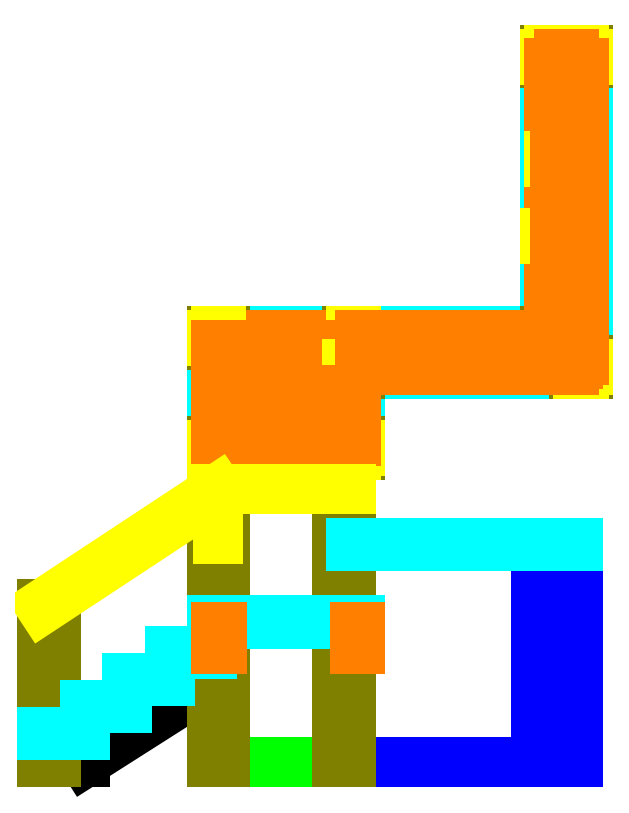
<metadata>
{"format":"dxf","ext":"dxf","renderer":"ezdxf+matplotlib","layout":"modelspace","background":"white","min_lineweight":24,"dpi":150}
</metadata>
<code>
0
SECTION
2
ENTITIES
0
LINE
8
Stringer
10
0
20
0
30
0
11
11
21
0
31
0
0
LINE
8
Stringer
10
44
20
21
30
0
11
44
21
28
31
0
0
LINE
8
Stringer
10
44
20
28
30
0
11
33
21
28
31
0
0
LINE
8
Stringer
10
0
20
7
30
0
11
0
21
0
31
0
0
LINE
8
Stringer
10
0
20
7
30
0
11
11
21
7
31
0
0
LINE
8
Stringer
10
11
20
14
30
0
11
22
21
14
31
0
0
LINE
8
Stringer
10
22
20
21
30
0
11
33
21
21
31
0
0
LINE
8
Stringer
10
11
20
14
30
0
11
11
21
7
31
0
0
LINE
8
Stringer
10
22
20
21
30
0
11
22
21
14
31
0
0
LINE
8
Stringer
10
33
20
28
30
0
11
33
21
21
31
0
0
LINE
8
Stringer
10
11
20
0
30
0
11
44
21
21
31
0
0
LINE
8
Landing
10
44
20
0
30
0
11
80
21
0
31
0
0
LINE
8
Landing
10
80
20
0
30
0
11
80
21
36
31
0
0
LINE
8
Landing
10
80
20
36
30
0
11
44
21
36
31
0
0
LINE
8
Landing
10
44
20
36
30
0
11
44
21
0
31
0
0
LINE
8
Ledge
10
80
20
0
30
0
11
128
21
0
31
0
0
LINE
8
Ledge
10
128
20
0
30
0
11
128
21
56
31
0
0
LINE
8
Ledge
10
128
20
56
30
0
11
80
21
56
31
0
0
LINE
8
Ledge
10
80
20
56
30
0
11
80
21
0
31
0
0
LINE
8
Ledge
10
128
20
0
30
0
11
139
21
0
31
0
0
LINE
8
Ledge
10
139
20
0
30
0
11
139
21
56
31
0
0
LINE
8
Ledge
10
139
20
56
30
0
11
128
21
56
31
0
0
LINE
8
Ledge
10
128
20
56
30
0
11
128
21
0
31
0
0
LINE
8
Posts
10
0
20
0
30
0
11
3.5
21
0
31
0
0
LINE
8
Posts
10
3.5
20
0
30
0
11
3.5
21
41
31
0
0
LINE
8
Posts
10
3.5
20
41
30
0
11
0
21
41
31
0
0
LINE
8
Posts
10
0
20
41
30
0
11
0
21
0
31
0
0
LINE
8
Posts
10
44
20
0
30
0
11
47.5
21
0
31
0
0
LINE
8
Posts
10
47.5
20
0
30
0
11
47.5
21
70
31
0
0
LINE
8
Posts
10
47.5
20
70
30
0
11
44
21
70
31
0
0
LINE
8
Posts
10
44
20
70
30
0
11
44
21
0
31
0
0
LINE
8
Posts
10
76.5
20
0
30
0
11
80
21
0
31
0
0
LINE
8
Posts
10
80
20
0
30
0
11
80
21
70
31
0
0
LINE
8
Posts
10
80
20
70
30
0
11
76.5
21
70
31
0
0
LINE
8
Posts
10
76.5
20
70
30
0
11
76.5
21
0
31
0
0
LINE
8
Composite Deck
10
0
20
7
30
0
11
5.5
21
7
31
0
0
LINE
8
Composite Deck
10
5.5
20
7
30
0
11
5.5
21
8
31
0
0
LINE
8
Composite Deck
10
5.5
20
8
30
0
11
0
21
8
31
0
0
LINE
8
Composite Deck
10
0
20
8
30
0
11
0
21
7
31
0
0
LINE
8
Composite Deck
10
5.5
20
7
30
0
11
11
21
7
31
0
0
LINE
8
Composite Deck
10
11
20
7
30
0
11
11
21
8
31
0
0
LINE
8
Composite Deck
10
11
20
8
30
0
11
5.5
21
8
31
0
0
LINE
8
Composite Deck
10
5.5
20
8
30
0
11
5.5
21
7
31
0
0
LINE
8
Composite Deck
10
11
20
14
30
0
11
16.5
21
14
31
0
0
LINE
8
Composite Deck
10
16.5
20
14
30
0
11
16.5
21
15
31
0
0
LINE
8
Composite Deck
10
16.5
20
15
30
0
11
11
21
15
31
0
0
LINE
8
Composite Deck
10
11
20
15
30
0
11
11
21
14
31
0
0
LINE
8
Composite Deck
10
16.5
20
14
30
0
11
22
21
14
31
0
0
LINE
8
Composite Deck
10
22
20
14
30
0
11
22
21
15
31
0
0
LINE
8
Composite Deck
10
22
20
15
30
0
11
16.5
21
15
31
0
0
LINE
8
Composite Deck
10
16.5
20
15
30
0
11
16.5
21
14
31
0
0
LINE
8
Composite Deck
10
22
20
21
30
0
11
27.5
21
21
31
0
0
LINE
8
Composite Deck
10
27.5
20
21
30
0
11
27.5
21
22
31
0
0
LINE
8
Composite Deck
10
27.5
20
22
30
0
11
22
21
22
31
0
0
LINE
8
Composite Deck
10
22
20
22
30
0
11
22
21
21
31
0
0
LINE
8
Composite Deck
10
27.5
20
21
30
0
11
33
21
21
31
0
0
LINE
8
Composite Deck
10
33
20
21
30
0
11
33
21
22
31
0
0
LINE
8
Composite Deck
10
33
20
22
30
0
11
27.5
21
22
31
0
0
LINE
8
Composite Deck
10
27.5
20
22
30
0
11
27.5
21
21
31
0
0
LINE
8
Composite Deck
10
33
20
28
30
0
11
38.5
21
28
31
0
0
LINE
8
Composite Deck
10
38.5
20
28
30
0
11
38.5
21
29
31
0
0
LINE
8
Composite Deck
10
38.5
20
29
30
0
11
33
21
29
31
0
0
LINE
8
Composite Deck
10
33
20
29
30
0
11
33
21
28
31
0
0
LINE
8
Composite Deck
10
38.5
20
28
30
0
11
44
21
28
31
0
0
LINE
8
Composite Deck
10
44
20
28
30
0
11
44
21
29
31
0
0
LINE
8
Composite Deck
10
44
20
29
30
0
11
38.5
21
29
31
0
0
LINE
8
Composite Deck
10
38.5
20
29
30
0
11
38.5
21
28
31
0
0
LINE
8
Composite Deck
10
44
20
36
30
0
11
49.5
21
36
31
0
0
LINE
8
Composite Deck
10
49.5
20
36
30
0
11
49.5
21
37
31
0
0
LINE
8
Composite Deck
10
49.5
20
37
30
0
11
44
21
37
31
0
0
LINE
8
Composite Deck
10
44
20
37
30
0
11
44
21
36
31
0
0
LINE
8
Composite Deck
10
49.5
20
36
30
0
11
55
21
36
31
0
0
LINE
8
Composite Deck
10
55
20
36
30
0
11
55
21
37
31
0
0
LINE
8
Composite Deck
10
55
20
37
30
0
11
49.5
21
37
31
0
0
LINE
8
Composite Deck
10
49.5
20
37
30
0
11
49.5
21
36
31
0
0
LINE
8
Composite Deck
10
55
20
36
30
0
11
60.5
21
36
31
0
0
LINE
8
Composite Deck
10
60.5
20
36
30
0
11
60.5
21
37
31
0
0
LINE
8
Composite Deck
10
60.5
20
37
30
0
11
55
21
37
31
0
0
LINE
8
Composite Deck
10
55
20
37
30
0
11
55
21
36
31
0
0
LINE
8
Composite Deck
10
60.5
20
36
30
0
11
66
21
36
31
0
0
LINE
8
Composite Deck
10
66
20
36
30
0
11
66
21
37
31
0
0
LINE
8
Composite Deck
10
66
20
37
30
0
11
60.5
21
37
31
0
0
LINE
8
Composite Deck
10
60.5
20
37
30
0
11
60.5
21
36
31
0
0
LINE
8
Composite Deck
10
66
20
36
30
0
11
71.5
21
36
31
0
0
LINE
8
Composite Deck
10
71.5
20
36
30
0
11
71.5
21
37
31
0
0
LINE
8
Composite Deck
10
71.5
20
37
30
0
11
66
21
37
31
0
0
LINE
8
Composite Deck
10
66
20
37
30
0
11
66
21
36
31
0
0
LINE
8
Composite Deck
10
71.5
20
36
30
0
11
77
21
36
31
0
0
LINE
8
Composite Deck
10
77
20
36
30
0
11
77
21
37
31
0
0
LINE
8
Composite Deck
10
77
20
37
30
0
11
71.5
21
37
31
0
0
LINE
8
Composite Deck
10
71.5
20
37
30
0
11
71.5
21
36
31
0
0
LINE
8
Composite Deck
10
77
20
36
30
0
11
82.5
21
36
31
0
0
LINE
8
Composite Deck
10
82.5
20
36
30
0
11
82.5
21
37
31
0
0
LINE
8
Composite Deck
10
82.5
20
37
30
0
11
77
21
37
31
0
0
LINE
8
Composite Deck
10
77
20
37
30
0
11
77
21
36
31
0
0
LINE
8
Composite Deck
10
128
20
56
30
0
11
133.5
21
56
31
0
0
LINE
8
Composite Deck
10
133.5
20
56
30
0
11
133.5
21
57
31
0
0
LINE
8
Composite Deck
10
133.5
20
57
30
0
11
128
21
57
31
0
0
LINE
8
Composite Deck
10
128
20
57
30
0
11
128
21
56
31
0
0
LINE
8
Composite Deck
10
133.5
20
56
30
0
11
139
21
56
31
0
0
LINE
8
Composite Deck
10
139
20
56
30
0
11
139
21
57
31
0
0
LINE
8
Composite Deck
10
139
20
57
30
0
11
133.5
21
57
31
0
0
LINE
8
Composite Deck
10
133.5
20
57
30
0
11
133.5
21
56
31
0
0
LINE
8
Composite Deck
10
80
20
56
30
0
11
128
21
56
31
0
0
LINE
8
Composite Deck
10
128
20
56
30
0
11
128
21
57
31
0
0
LINE
8
Composite Deck
10
128
20
57
30
0
11
80
21
57
31
0
0
LINE
8
Composite Deck
10
80
20
57
30
0
11
80
21
56
31
0
0
LINE
8
2x6
10
45
20
29.5
30
0
11
46.5
21
29.5
31
0
0
LINE
8
2x6
10
46.5
20
29.5
30
0
11
46.5
21
35
31
0
0
LINE
8
2x6
10
46.5
20
35
30
0
11
45
21
35
31
0
0
LINE
8
2x6
10
45
20
35
30
0
11
45
21
29.5
31
0
0
LINE
8
2x6
10
81.01
20
29.53
30
0
11
82.51
21
29.53
31
0
0
LINE
8
2x6
10
82.51
20
29.53
30
0
11
82.51
21
35.03
31
0
0
LINE
8
2x6
10
82.51
20
35.03
30
0
11
81.01
21
35.03
31
0
0
LINE
8
2x6
10
81.01
20
35.03
30
0
11
81.01
21
29.53
31
0
0
LINE
8
Composite Deck
10
43.98
20
79.78
30
0
11
49.48
21
79.78
31
0
0
LINE
8
Composite Deck
10
49.48
20
79.78
30
0
11
49.48
21
111.8
31
0
0
LINE
8
Composite Deck
10
49.48
20
111.8
30
0
11
43.98
21
111.8
31
0
0
LINE
8
Composite Deck
10
43.98
20
111.8
30
0
11
43.98
21
79.78
31
0
0
LINE
8
Composite Deck
10
49.48
20
79.78
30
0
11
54.98
21
79.78
31
0
0
LINE
8
Composite Deck
10
54.98
20
79.78
30
0
11
54.98
21
111.8
31
0
0
LINE
8
Composite Deck
10
54.98
20
111.8
30
0
11
49.48
21
111.8
31
0
0
LINE
8
Composite Deck
10
49.48
20
111.8
30
0
11
49.48
21
79.78
31
0
0
LINE
8
Composite Deck
10
54.98
20
79.78
30
0
11
60.48
21
79.78
31
0
0
LINE
8
Composite Deck
10
60.48
20
79.78
30
0
11
60.48
21
111.8
31
0
0
LINE
8
Composite Deck
10
60.48
20
111.8
30
0
11
54.98
21
111.8
31
0
0
LINE
8
Composite Deck
10
54.98
20
111.8
30
0
11
54.98
21
79.78
31
0
0
LINE
8
Composite Deck
10
60.48
20
79.78
30
0
11
65.98
21
79.78
31
0
0
LINE
8
Composite Deck
10
65.98
20
79.78
30
0
11
65.98
21
111.8
31
0
0
LINE
8
Composite Deck
10
65.98
20
111.8
30
0
11
60.48
21
111.8
31
0
0
LINE
8
Composite Deck
10
60.48
20
111.8
30
0
11
60.48
21
79.78
31
0
0
LINE
8
Composite Deck
10
65.98
20
79.78
30
0
11
71.48
21
79.78
31
0
0
LINE
8
Composite Deck
10
71.48
20
79.78
30
0
11
71.48
21
111.8
31
0
0
LINE
8
Composite Deck
10
71.48
20
111.8
30
0
11
65.98
21
111.8
31
0
0
LINE
8
Composite Deck
10
65.98
20
111.8
30
0
11
65.98
21
79.78
31
0
0
LINE
8
Composite Deck
10
71.48
20
79.78
30
0
11
76.98
21
79.78
31
0
0
LINE
8
Composite Deck
10
76.98
20
79.78
30
0
11
76.98
21
111.8
31
0
0
LINE
8
Composite Deck
10
76.98
20
111.8
30
0
11
71.48
21
111.8
31
0
0
LINE
8
Composite Deck
10
71.48
20
111.8
30
0
11
71.48
21
79.78
31
0
0
LINE
8
Composite Deck
10
76.98
20
79.78
30
0
11
82.48
21
79.78
31
0
0
LINE
8
Composite Deck
10
82.48
20
79.78
30
0
11
82.48
21
111.8
31
0
0
LINE
8
Composite Deck
10
82.48
20
111.8
30
0
11
76.98
21
111.8
31
0
0
LINE
8
Composite Deck
10
76.98
20
111.8
30
0
11
76.98
21
79.78
31
0
0
LINE
8
Posts
10
43.98
20
79.78
30
0
11
47.48
21
79.78
31
0
0
LINE
8
Posts
10
47.48
20
79.78
30
0
11
47.48
21
83.28
31
0
0
LINE
8
Posts
10
47.48
20
83.28
30
0
11
43.98
21
83.28
31
0
0
LINE
8
Posts
10
43.98
20
83.28
30
0
11
43.98
21
79.78
31
0
0
LINE
8
Posts
10
78.98
20
79.78
30
0
11
82.48
21
79.78
31
0
0
LINE
8
Posts
10
82.48
20
79.78
30
0
11
82.48
21
83.28
31
0
0
LINE
8
Posts
10
82.48
20
83.28
30
0
11
78.98
21
83.28
31
0
0
LINE
8
Posts
10
78.98
20
83.28
30
0
11
78.98
21
79.78
31
0
0
LINE
8
Posts
10
43.98
20
108.3
30
0
11
47.48
21
108.3
31
0
0
LINE
8
Posts
10
47.48
20
108.3
30
0
11
47.48
21
111.8
31
0
0
LINE
8
Posts
10
47.48
20
111.8
30
0
11
43.98
21
111.8
31
0
0
LINE
8
Posts
10
43.98
20
111.8
30
0
11
43.98
21
108.3
31
0
0
LINE
8
Posts
10
78.98
20
108.3
30
0
11
82.48
21
108.3
31
0
0
LINE
8
Posts
10
82.48
20
108.3
30
0
11
82.48
21
111.8
31
0
0
LINE
8
Posts
10
82.48
20
111.8
30
0
11
78.98
21
111.8
31
0
0
LINE
8
Posts
10
78.98
20
111.8
30
0
11
78.98
21
108.3
31
0
0
LINE
8
Composite Deck
10
82.48
20
106.3
30
0
11
130.5
21
106.3
31
0
0
LINE
8
Composite Deck
10
130.5
20
106.3
30
0
11
130.5
21
111.8
31
0
0
LINE
8
Composite Deck
10
130.5
20
111.8
30
0
11
82.48
21
111.8
31
0
0
LINE
8
Composite Deck
10
82.48
20
111.8
30
0
11
82.48
21
106.3
31
0
0
LINE
8
Composite Deck
10
82.48
20
100.8
30
0
11
130.5
21
100.8
31
0
0
LINE
8
Composite Deck
10
130.5
20
100.8
30
0
11
130.5
21
106.3
31
0
0
LINE
8
Composite Deck
10
130.5
20
106.3
30
0
11
82.48
21
106.3
31
0
0
LINE
8
Composite Deck
10
82.48
20
106.3
30
0
11
82.48
21
100.8
31
0
0
LINE
8
Composite Deck
10
130.5
20
100.8
30
0
11
136
21
100.8
31
0
0
LINE
8
Composite Deck
10
136
20
100.8
30
0
11
136
21
184.8
31
0
0
LINE
8
Composite Deck
10
136
20
184.8
30
0
11
130.5
21
184.8
31
0
0
LINE
8
Composite Deck
10
130.5
20
184.8
30
0
11
130.5
21
100.8
31
0
0
LINE
8
Composite Deck
10
136
20
100.8
30
0
11
141.5
21
100.8
31
0
0
LINE
8
Composite Deck
10
141.5
20
100.8
30
0
11
141.5
21
184.8
31
0
0
LINE
8
Composite Deck
10
141.5
20
184.8
30
0
11
136
21
184.8
31
0
0
LINE
8
Composite Deck
10
136
20
184.8
30
0
11
136
21
100.8
31
0
0
LINE
8
Posts
10
130.5
20
108.3
30
0
11
134
21
108.3
31
0
0
LINE
8
Posts
10
134
20
108.3
30
0
11
134
21
111.8
31
0
0
LINE
8
Posts
10
134
20
111.8
30
0
11
130.5
21
111.8
31
0
0
LINE
8
Posts
10
130.5
20
111.8
30
0
11
130.5
21
108.3
31
0
0
LINE
8
Posts
10
138
20
100.8
30
0
11
141.5
21
100.8
31
0
0
LINE
8
Posts
10
141.5
20
100.8
30
0
11
141.5
21
104.3
31
0
0
LINE
8
Posts
10
141.5
20
104.3
30
0
11
138
21
104.3
31
0
0
LINE
8
Posts
10
138
20
104.3
30
0
11
138
21
100.8
31
0
0
LINE
8
Posts
10
138
20
181.3
30
0
11
141.5
21
181.3
31
0
0
LINE
8
Posts
10
141.5
20
181.3
30
0
11
141.5
21
184.8
31
0
0
LINE
8
Posts
10
141.5
20
184.8
30
0
11
138
21
184.8
31
0
0
LINE
8
Posts
10
138
20
184.8
30
0
11
138
21
181.3
31
0
0
LINE
8
Posts
10
130.5
20
181.3
30
0
11
134
21
181.3
31
0
0
LINE
8
Posts
10
134
20
181.3
30
0
11
134
21
184.8
31
0
0
LINE
8
Posts
10
134
20
184.8
30
0
11
130.5
21
184.8
31
0
0
LINE
8
Posts
10
130.5
20
184.8
30
0
11
130.5
21
181.3
31
0
0
LINE
8
Posts
10
78.98
20
100.8
30
0
11
82.48
21
100.8
31
0
0
LINE
8
Posts
10
82.48
20
100.8
30
0
11
82.48
21
104.3
31
0
0
LINE
8
Posts
10
82.48
20
104.3
30
0
11
78.98
21
104.3
31
0
0
LINE
8
Posts
10
78.98
20
104.3
30
0
11
78.98
21
100.8
31
0
0
LINE
8
Guides
10
49.48
20
110.8
30
0
11
43.98
21
110.8
31
0
0
LINE
8
Guides
10
82.48
20
110.8
30
0
11
78.98
21
110.8
31
0
0
LINE
8
Guides
10
82.48
20
109.3
30
0
11
78.98
21
109.3
31
0
0
LINE
8
Guides
10
49.48
20
109.3
30
0
11
43.98
21
109.3
31
0
0
LINE
8
2x6
10
47.48
20
110.8
30
0
11
78.98
21
110.8
31
0
0
LINE
8
2x6
10
78.98
20
110.8
30
0
11
78.98
21
109.3
31
0
0
LINE
8
2x6
10
78.98
20
109.3
30
0
11
47.48
21
109.3
31
0
0
LINE
8
2x6
10
47.48
20
109.3
30
0
11
47.48
21
110.8
31
0
0
LINE
8
Guides
10
47.48
20
82.28
30
0
11
43.98
21
82.28
31
0
0
LINE
8
Guides
10
82.48
20
82.28
30
0
11
78.98
21
82.28
31
0
0
LINE
8
Guides
10
47.48
20
80.78
30
0
11
43.98
21
80.78
31
0
0
LINE
8
Guides
10
82.48
20
80.78
30
0
11
78.98
21
80.78
31
0
0
LINE
8
2x6
10
47.48
20
80.78
30
0
11
78.98
21
80.78
31
0
0
LINE
8
2x6
10
78.98
20
80.78
30
0
11
78.98
21
82.28
31
0
0
LINE
8
2x6
10
78.98
20
82.28
30
0
11
47.48
21
82.28
31
0
0
LINE
8
2x6
10
47.48
20
82.28
30
0
11
47.48
21
80.78
31
0
0
LINE
8
Guides
10
44.98
20
111.8
30
0
11
44.98
21
79.78
31
0
0
LINE
8
Guides
10
81.48
20
79.78
30
0
11
81.48
21
111.8
31
0
0
LINE
8
Guides
10
46.48
20
111.8
30
0
11
46.48
21
79.78
31
0
0
LINE
8
Guides
10
79.98
20
79.78
30
0
11
79.98
21
111.8
31
0
0
LINE
8
2x6
10
44.98
20
108.3
30
0
11
46.48
21
108.3
31
0
0
LINE
8
2x6
10
46.48
20
108.3
30
0
11
46.48
21
83.28
31
0
0
LINE
8
2x6
10
46.48
20
83.28
30
0
11
44.98
21
83.28
31
0
0
LINE
8
2x6
10
44.98
20
83.28
30
0
11
44.98
21
108.3
31
0
0
LINE
8
2x6
10
79.98
20
108.3
30
0
11
81.48
21
108.3
31
0
0
LINE
8
2x6
10
81.48
20
108.3
30
0
11
81.48
21
104.3
31
0
0
LINE
8
2x6
10
81.48
20
104.3
30
0
11
79.98
21
104.3
31
0
0
LINE
8
2x6
10
79.98
20
104.3
30
0
11
79.98
21
108.3
31
0
0
LINE
8
2x6
10
79.98
20
100.8
30
0
11
81.48
21
100.8
31
0
0
LINE
8
2x6
10
81.48
20
100.8
30
0
11
81.48
21
83.28
31
0
0
LINE
8
2x6
10
81.48
20
83.28
30
0
11
79.98
21
83.28
31
0
0
LINE
8
2x6
10
79.98
20
83.28
30
0
11
79.98
21
100.8
31
0
0
LINE
8
Guides
10
82.48
20
103.3
30
0
11
78.98
21
103.3
31
0
0
LINE
8
Guides
10
82.48
20
101.8
30
0
11
78.98
21
101.8
31
0
0
LINE
8
Guides
10
131.5
20
111.8
30
0
11
131.5
21
108.3
31
0
0
LINE
8
Guides
10
134
20
110.8
30
0
11
130.5
21
110.8
31
0
0
LINE
8
Guides
10
138
20
101.8
30
0
11
141.5
21
101.8
31
0
0
LINE
8
Guides
10
140.5
20
100.8
30
0
11
140.5
21
104.3
31
0
0
LINE
8
Guides
10
133
20
111.8
30
0
11
133
21
108.3
31
0
0
LINE
8
Guides
10
139
20
109.3
30
0
11
130.5
21
109.3
31
0
0
LINE
8
Guides
10
138
20
103.3
30
0
11
141.5
21
103.3
31
0
0
LINE
8
Guides
10
139
20
100.8
30
0
11
139
21
104.3
31
0
0
LINE
8
2x6
10
82.48
20
110.8
30
0
11
130.5
21
110.8
31
0
0
LINE
8
2x6
10
130.5
20
110.8
30
0
11
130.5
21
109.3
31
0
0
LINE
8
2x6
10
130.5
20
109.3
30
0
11
82.48
21
109.3
31
0
0
LINE
8
2x6
10
82.48
20
109.3
30
0
11
82.48
21
110.8
31
0
0
LINE
8
2x6
10
82.48
20
103.3
30
0
11
138
21
103.3
31
0
0
LINE
8
2x6
10
138
20
103.3
30
0
11
138
21
101.8
31
0
0
LINE
8
2x6
10
138
20
101.8
30
0
11
82.48
21
101.8
31
0
0
LINE
8
2x6
10
82.48
20
101.8
30
0
11
82.48
21
103.3
31
0
0
LINE
8
Guides
10
134
20
183.8
30
0
11
130.5
21
183.8
31
0
0
LINE
8
Guides
10
130.5
20
182.3
30
0
11
134
21
182.3
31
0
0
LINE
8
Guides
10
131.5
20
184.8
30
0
11
131.5
21
103.3
31
0
0
LINE
8
Guides
10
133
20
181.3
30
0
11
133
21
184.8
31
0
0
LINE
8
Guides
10
139
20
184.8
30
0
11
139
21
181.3
31
0
0
LINE
8
Guides
10
141.5
20
183.8
30
0
11
136
21
183.8
31
0
0
LINE
8
Guides
10
140.5
20
181.3
30
0
11
140.5
21
184.8
31
0
0
LINE
8
Guides
10
138
20
182.3
30
0
11
141.5
21
182.3
31
0
0
LINE
8
2x6
10
131.5
20
181.3
30
0
11
133
21
181.3
31
0
0
LINE
8
2x6
10
133
20
181.3
30
0
11
133
21
111.8
31
0
0
LINE
8
2x6
10
133
20
111.8
30
0
11
131.5
21
111.8
31
0
0
LINE
8
2x6
10
131.5
20
111.8
30
0
11
131.5
21
181.3
31
0
0
LINE
8
2x6
10
139
20
104.3
30
0
11
140.5
21
104.3
31
0
0
LINE
8
2x6
10
140.5
20
104.3
30
0
11
140.5
21
181.3
31
0
0
LINE
8
2x6
10
140.5
20
181.3
30
0
11
139
21
181.3
31
0
0
LINE
8
2x6
10
139
20
181.3
30
0
11
139
21
103.3
31
0
0
LINE
8
2x6
10
134
20
183.8
30
0
11
138
21
183.8
31
0
0
LINE
8
2x6
10
138
20
183.8
30
0
11
138
21
182.3
31
0
0
LINE
8
2x6
10
138
20
182.3
30
0
11
134
21
182.3
31
0
0
LINE
8
2x6
10
134
20
182.3
30
0
11
134
21
183.8
31
0
0
LINE
8
Guides
10
78.98
20
95.78
30
0
11
47.48
21
95.78
31
0
0
LINE
8
Guides
10
79.98
20
96.53
30
0
11
46.48
21
96.53
31
0
0
LINE
8
Guides
10
79.98
20
95.03
30
0
11
46.48
21
95.03
31
0
0
LINE
8
2x6
10
46.48
20
96.53
30
0
11
79.98
21
96.53
31
0
0
LINE
8
2x6
10
79.98
20
96.53
30
0
11
79.98
21
95.03
31
0
0
LINE
8
2x6
10
79.98
20
95.03
30
0
11
46.48
21
95.03
31
0
0
LINE
8
2x6
10
46.48
20
95.03
30
0
11
46.48
21
96.53
31
0
0
LINE
8
2x6
10
108.7
20
109.3
30
0
11
110.2
21
109.3
31
0
0
LINE
8
2x6
10
110.2
20
109.3
30
0
11
110.2
21
103.3
31
0
0
LINE
8
2x6
10
110.2
20
103.3
30
0
11
108.7
21
103.3
31
0
0
LINE
8
2x6
10
108.7
20
103.3
30
0
11
108.7
21
109.3
31
0
0
LINE
8
2x6
10
131.5
20
108.3
30
0
11
133
21
108.3
31
0
0
LINE
8
2x6
10
133
20
108.3
30
0
11
133
21
103.3
31
0
0
LINE
8
2x6
10
131.5
20
103.3
30
0
11
131.5
21
108.3
31
0
0
LINE
8
2x6
10
134
20
110.8
30
0
11
139
21
110.8
31
0
0
LINE
8
2x6
10
139
20
110.8
30
0
11
139
21
109.3
31
0
0
LINE
8
2x6
10
139
20
109.3
30
0
11
134
21
109.3
31
0
0
LINE
8
2x6
10
134
20
109.3
30
0
11
134
21
110.8
31
0
0
LINE
8
Guides
10
139
20
135.8
30
0
11
130.5
21
135.8
31
0
0
LINE
8
Guides
10
131.5
20
157.3
30
0
11
139
21
157.3
31
0
0
LINE
8
Guides
10
131.5
20
155.8
30
0
11
139
21
155.8
31
0
0
LINE
8
Guides
10
139
20
137.3
30
0
11
130.5
21
137.3
31
0
0
LINE
8
2x6
10
133
20
157.3
30
0
11
139
21
157.3
31
0
0
LINE
8
2x6
10
139
20
157.3
30
0
11
139
21
155.8
31
0
0
LINE
8
2x6
10
139
20
155.8
30
0
11
133
21
155.8
31
0
0
LINE
8
2x6
10
133
20
155.8
30
0
11
133
21
157.3
31
0
0
LINE
8
2x6
10
133
20
137.3
30
0
11
139
21
137.3
31
0
0
LINE
8
2x6
10
139
20
137.3
30
0
11
139
21
135.8
31
0
0
LINE
8
2x6
10
139
20
135.8
30
0
11
133
21
135.8
31
0
0
LINE
8
2x6
10
133
20
135.8
30
0
11
133
21
137.3
31
0
0
DIMENSION
8
Guides
280
     0
10
47.48
20
83.18
30
0
11
63.23
21
83.28
31
0
70
    33
71
     5
42
-1
73
     0
74
     0
75
     0
3
QCADDimStyle
13
47.48
23
82.28
33
0
14
78.98
24
82.28
34
0
0
LINE
8
Guides
10
0
20
41
30
0
11
45.52
21
71
31
0
0
LINE
8
Guides
10
80
20
71
30
0
11
44
21
71
31
0
0
LINE
8
Guides
10
2.6e-15
20
39.8
30
0
11
46.07
21
70.17
31
0
0
LINE
8
Guides
10
45.52
20
59
30
0
11
45.52
21
71
31
0
0
LINE
8
Guides
10
45.52
20
58
30
0
11
45.52
21
70
31
0
0
DIMENSION
8
Guides
280
     0
10
0
20
41
30
0
11
44.09
21
68.35
31
0
70
    34
71
     5
42
-1
73
     0
74
     0
75
     0
3
QCADDimStyle
13
45.52
23
59
33
0
14
45.52
24
71
34
0
15
45.52
25
71
35
0
16
44.04
26
68.27
36
0
0
VIEWPORT
8
0
10
5.25
20
4
30
0
40
11.64
41
8.993
68
     1
69
     1
12
5.25
22
4
13
0
23
0
14
0.5
24
0.5
15
0.5
25
0.5
16
0
26
0
36
1
17
0
27
0
37
0
42
50
43
0
44
0
45
8.993
50
0
51
0
72
   100
90
   557152
1

281
     0
71
     1
74
     0
110
0
120
0
130
0
111
1
121
0
131
0
112
0
122
1
132
0
79
     0
146
0
170
     0
61
     5
348
29B
292
     1
282
     1
141
0
142
0
63
   256
361
33E
0
ENDSEC
0
EOF

</code>
